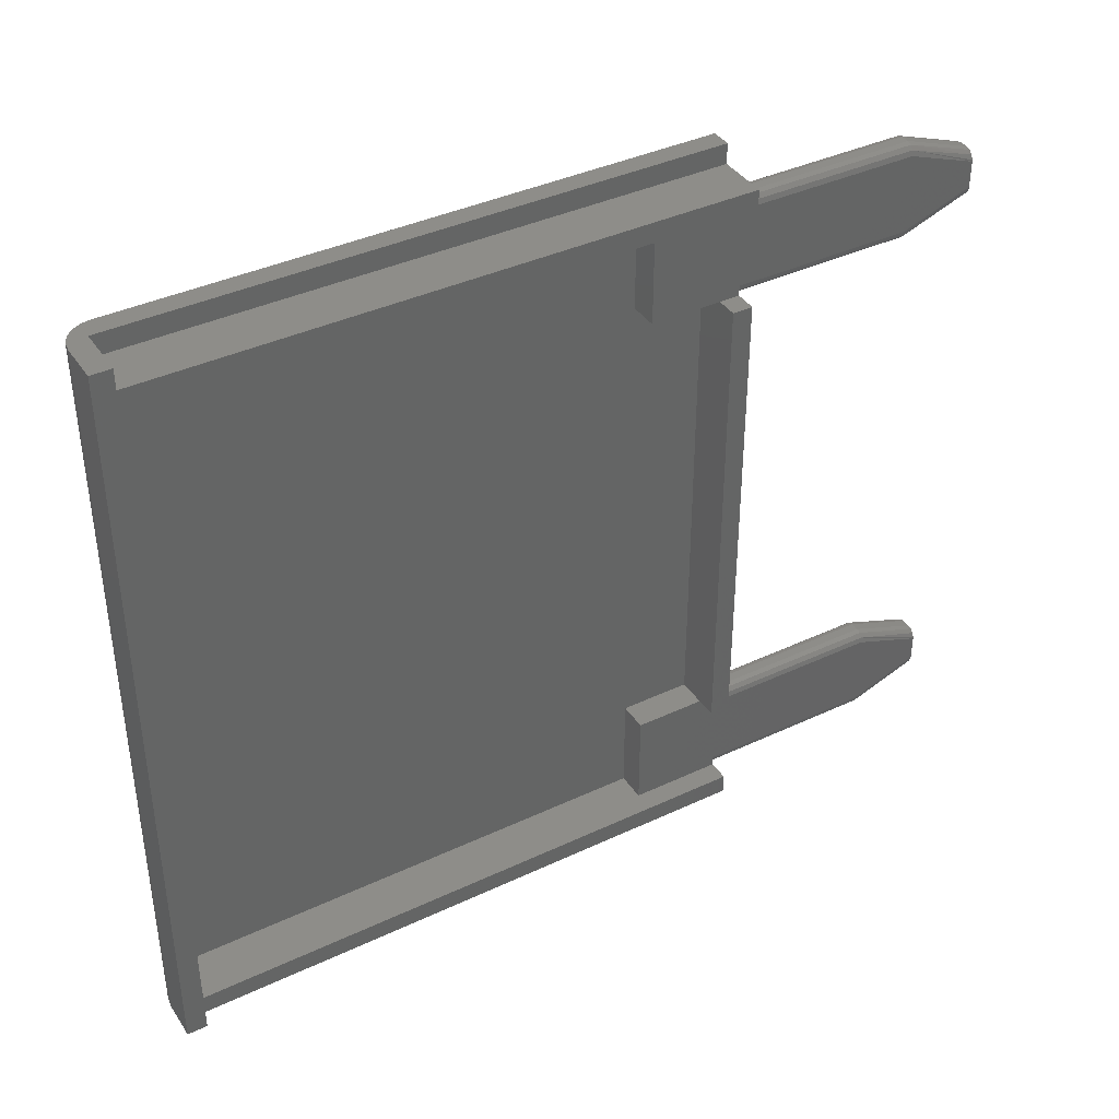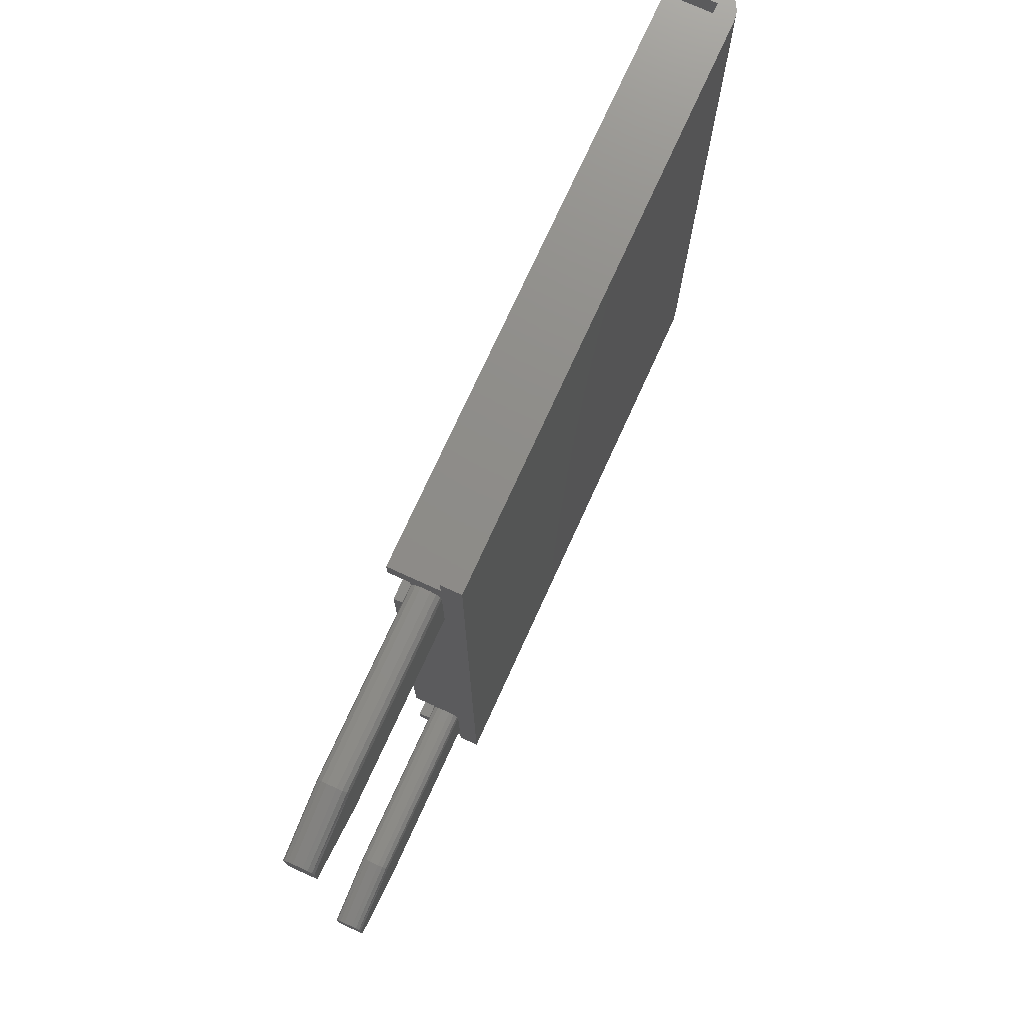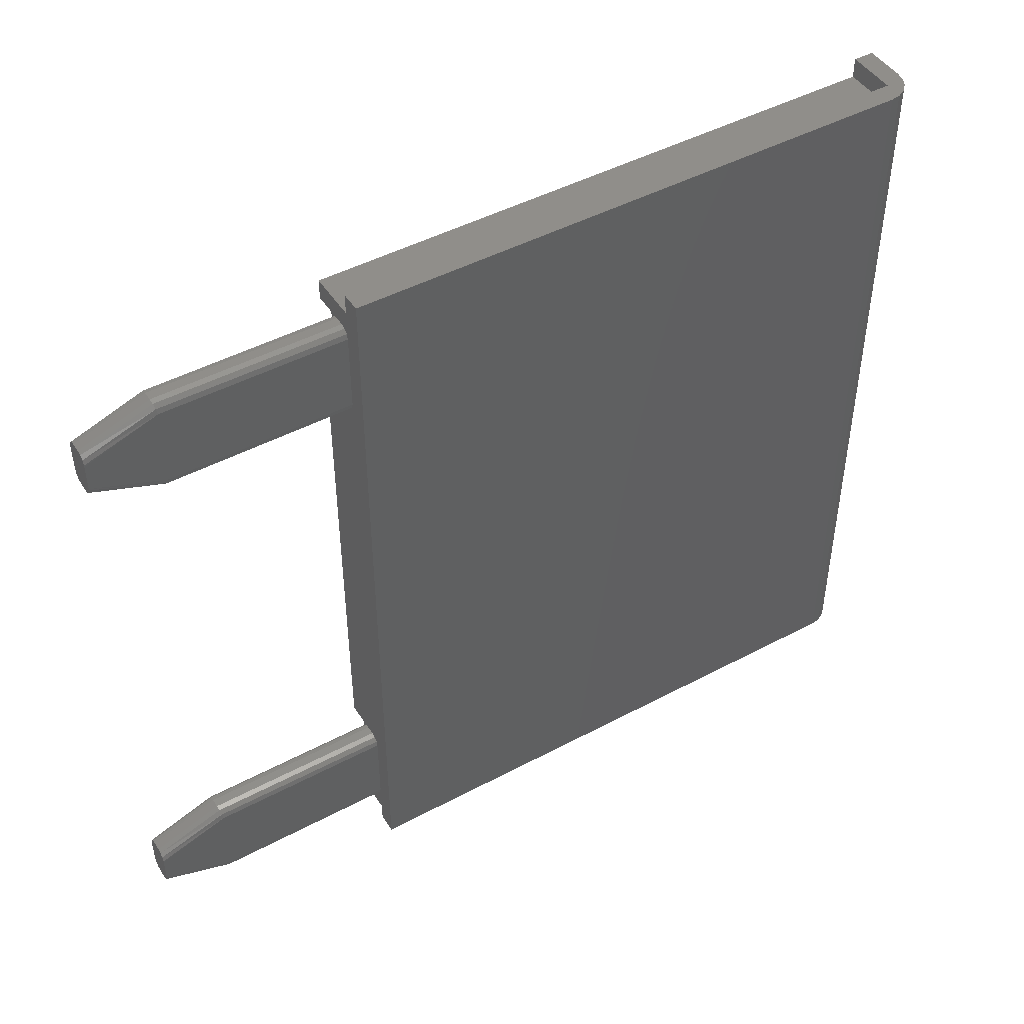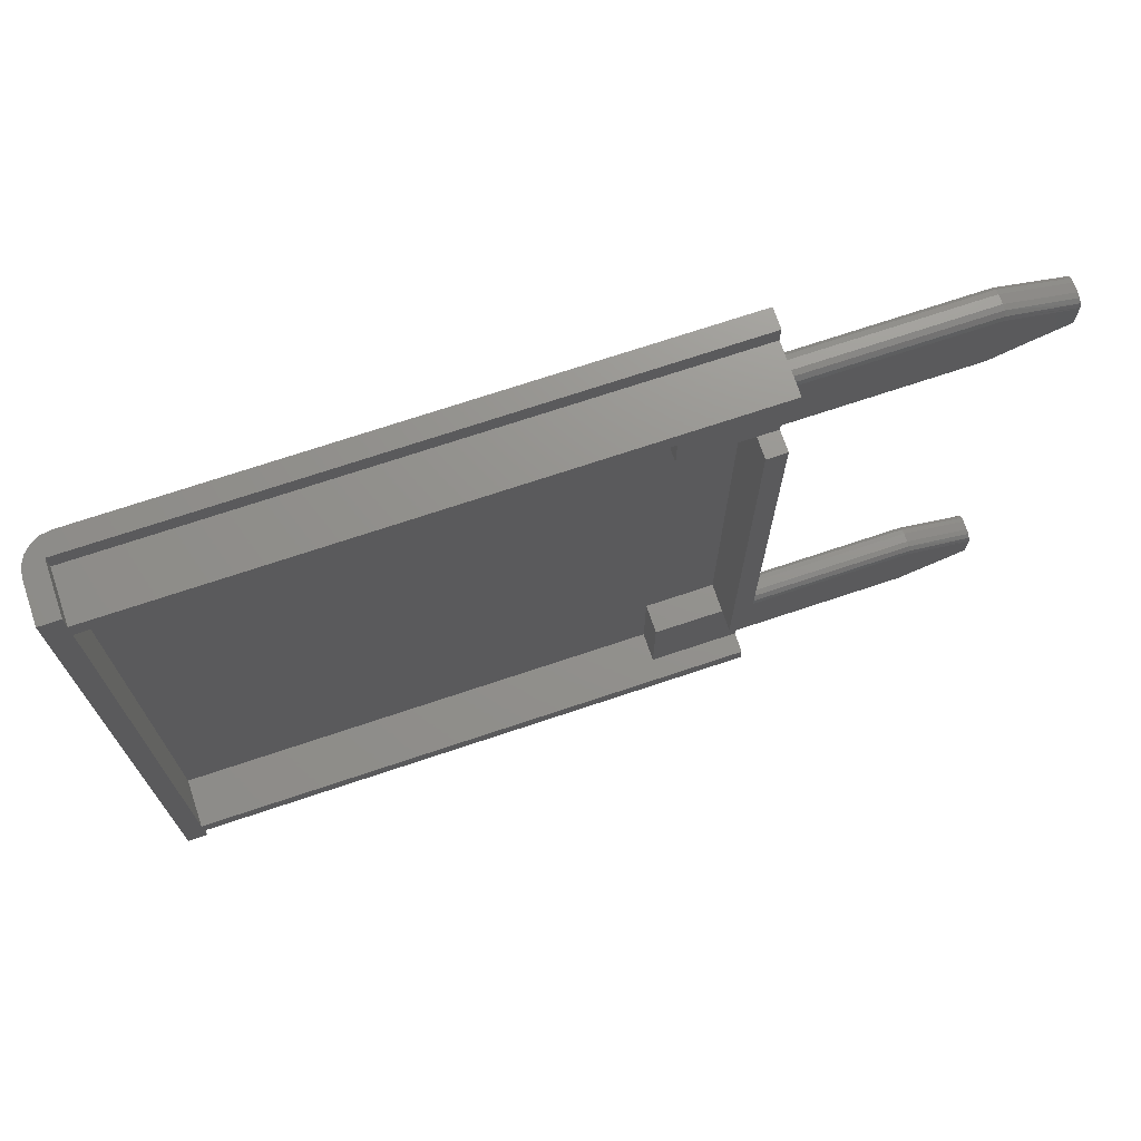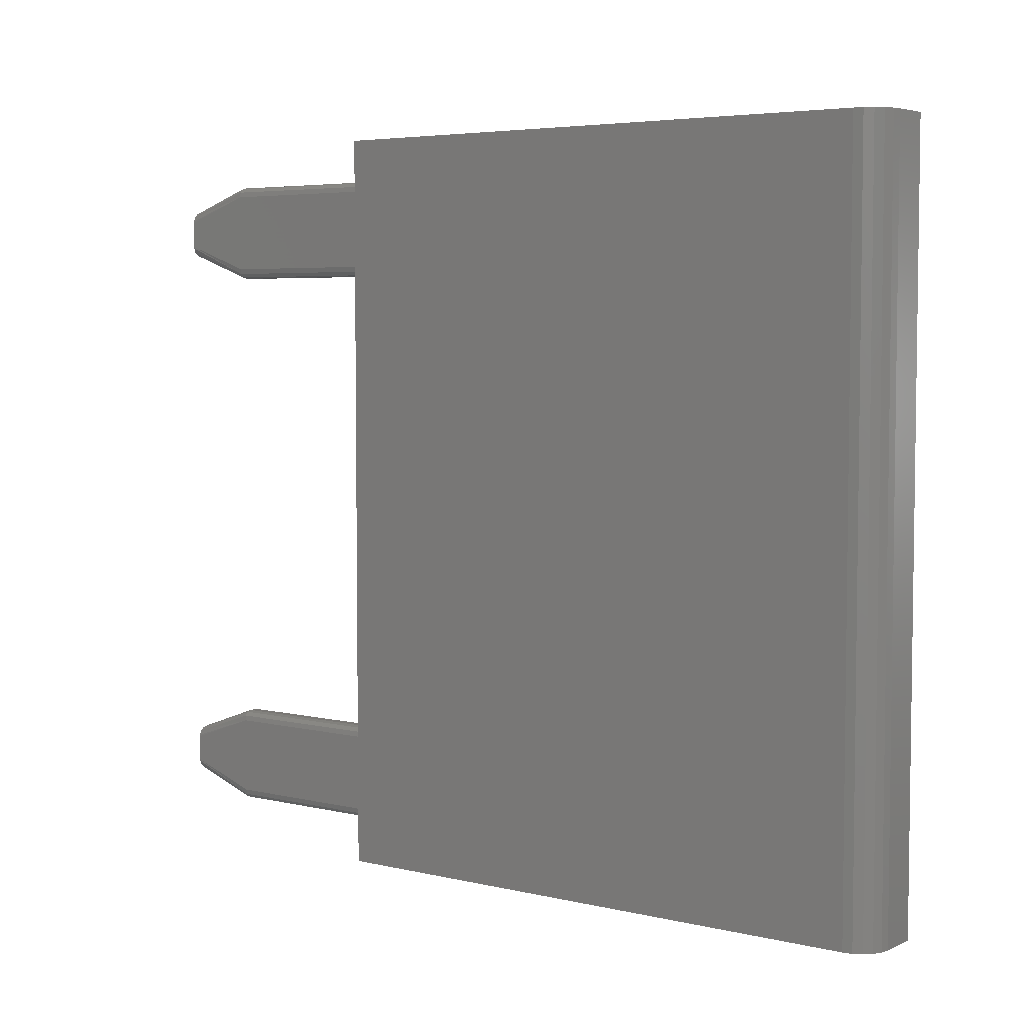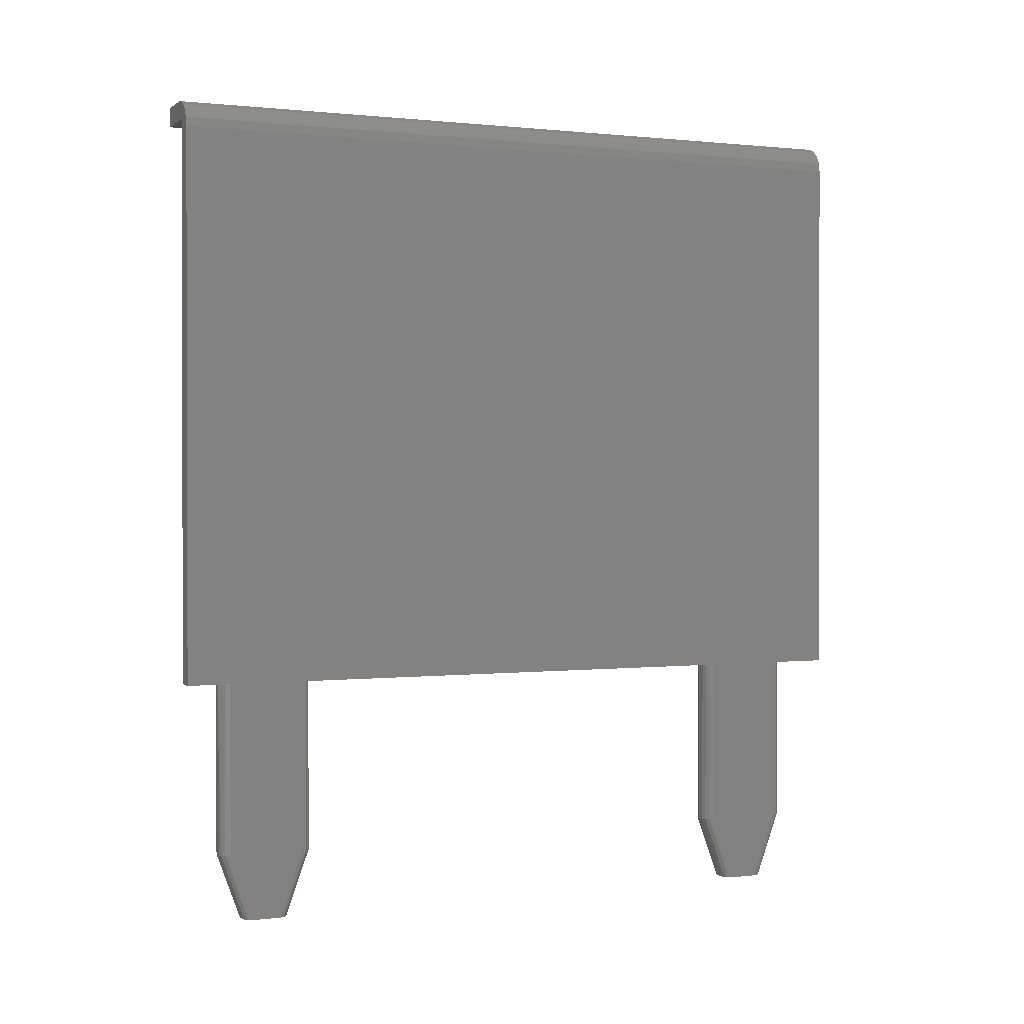
<metadata>
{"format":"stl","ext":"stl","renderer":"f3d","projection":"perspective","resolution":1024,"background":"white","views":[{"elev":39.2,"azim":59.6,"up":"+Y"},{"elev":74.6,"azim":-155.5,"up":"+Y"},{"elev":46.4,"azim":-121.3,"up":"+Y"},{"elev":71.7,"azim":71.5,"up":"+Y"},{"elev":4.8,"azim":-53.5,"up":"+Y"},{"elev":0.8,"azim":-113.2,"up":"+Z"}]}
</metadata>
<code>
# stl→obj: 160 verts, 316 faces
v 2 64.81 -25
v 4.888 64.65 -25
v 2.012 64.65 -25
v 4.71 64.19 -25
v 2.19 64.19 -25
v 4.355 63.87 -25
v 2.545 63.87 -25
v 3.9 63.75 -25
v 3 63.75 -25
v 4.9 64.81 -25
v 2 67.44 -25
v 4.9 67.44 -25
v 2.012 67.6 -25
v 4.888 67.6 -25
v 2.19 68.06 -25
v 4.71 68.06 -25
v 2.545 68.38 -25
v 4.355 68.38 -25
v 3 68.5 -25
v 3.9 68.5 -25
v 3.9 61.25 -18.13
v 3 61.25 -18.13
v 3.9 61.25 0
v 3 61.25 0
v 4.9 62.25 0
v 4.9 61.25 2
v 4.9 61.25 0
v 4.9 70 0
v 4.9 71 0
v 4.9 62.25 -17.95
v 4.9 70 -17.95
v 4.9 61.25 9
v 4.9 71 9
v 3.9 13.75 0
v 3 13.75 0
v 4.9 4 0
v 4.766 4.5 0
v 4.9 5 0
v 4.4 4.134 0
v 2 73 0
v 2.134 70.5 0
v 2 70 0
v 2.5 70.87 0
v 2.5 13.62 0
v 2.134 13.25 0
v 7 2 0
v 7 4 0
v 7 73 0
v 7 71 0
v 3.9 71 0
v 3 71 0
v 3.9 4 0
v 3 4 0
v 7 61.25 0
v 7 13.75 0
v 4.4 61.38 0
v 4.766 61.75 0
v 4.9 13.75 0
v 4.9 12.75 0
v 4.766 13.25 0
v 4.4 13.62 0
v 4.766 70.5 0
v 4.4 70.87 0
v 2 2 0
v 2 5 0
v 2.134 4.5 0
v 2.5 4.134 0
v 2 12.75 0
v 2 62.25 0
v 2.134 61.75 0
v 2.5 61.38 0
v 0 75 0
v 2 75 0
v 2 0 0
v 0 0 0
v 7 61.25 2
v 4.399 61.38 -18.11
v 4.763 61.74 -18.04
v 2 70 -17.95
v 2 62.25 -17.95
v 2.137 61.74 -18.04
v 2.501 61.38 -18.11
v 3.9 71 -18.13
v 3 71 -18.13
v 2.501 70.87 -18.11
v 2.137 70.51 -18.04
v 7 71 58
v 2 71 58
v 2 71 9
v 2 61.25 9
v 4.763 70.51 -18.04
v 4.399 70.87 -18.11
v 2 7.564 -25
v 4.888 7.401 -25
v 2.012 7.401 -25
v 4.71 6.94 -25
v 2.19 6.94 -25
v 4.355 6.617 -25
v 2.545 6.617 -25
v 3.9 6.5 -25
v 3 6.5 -25
v 4.9 7.564 -25
v 2 10.19 -25
v 4.9 10.19 -25
v 2.012 10.35 -25
v 4.888 10.35 -25
v 2.19 10.81 -25
v 4.71 10.81 -25
v 2.545 11.13 -25
v 4.355 11.13 -25
v 3 11.25 -25
v 3.9 11.25 -25
v 3 4 -18.13
v 3.9 4 -18.13
v 2 12.75 -17.95
v 2 5 -17.95
v 2.137 4.495 -18.04
v 2.501 4.133 -18.11
v 4.9 13.75 2
v 4.9 5 -17.95
v 4.9 12.75 -17.95
v 4.9 13.75 9
v 4.9 4 9
v 7 4 58
v 2 4 9
v 2 4 58
v 4.399 4.133 -18.11
v 4.763 4.495 -18.04
v 3 13.75 -18.13
v 3.9 13.75 -18.13
v 2.137 13.26 -18.04
v 2.501 13.62 -18.11
v 7 13.75 2
v 2 13.75 9
v 4.399 13.62 -18.11
v 4.763 13.26 -18.04
v 0 0 57
v 0 75 57
v 3 0 60
v 2.073 0 59.85
v 7 0 60
v 2 0 58
v 0.5729 0 58.76
v 0.1468 0 57.93
v 7 0 58
v 1.237 0 59.43
v 7 75 60
v 3 75 60
v 2 75 58
v 0.1468 75 57.93
v 0.5729 75 58.76
v 7 75 58
v 1.237 75 59.43
v 2.073 75 59.85
v 2 13.75 2
v 2 61.25 2
v 7 2 58
v 7 73 58
v 2 2 58
v 2 73 58
f 1 2 3
f 3 2 4
f 3 4 5
f 5 4 6
f 5 6 7
f 7 6 8
f 7 8 9
f 2 1 10
f 10 1 11
f 10 11 12
f 12 11 13
f 12 13 14
f 14 13 15
f 14 15 16
f 16 15 17
f 16 17 18
f 18 17 19
f 18 19 20
f 8 21 9
f 9 21 22
f 21 23 22
f 22 23 24
f 25 26 27
f 28 29 26
f 28 26 25
f 28 25 30
f 28 30 31
f 26 29 32
f 32 29 33
f 10 12 30
f 30 12 31
f 34 35 24
f 36 37 38
f 36 39 37
f 40 41 42
f 40 43 41
f 24 44 45
f 24 35 44
f 46 36 47
f 48 49 29
f 48 29 50
f 48 50 51
f 48 51 43
f 48 43 40
f 52 39 36
f 52 36 46
f 52 46 53
f 27 54 55
f 27 55 23
f 27 23 56
f 27 56 57
f 27 57 25
f 58 59 60
f 58 60 61
f 58 61 34
f 58 34 24
f 58 24 23
f 58 23 55
f 29 28 62
f 29 62 63
f 29 63 50
f 64 65 66
f 64 66 67
f 64 67 53
f 64 53 46
f 68 69 70
f 68 70 71
f 68 71 24
f 68 24 45
f 72 73 40
f 72 40 42
f 72 42 69
f 72 69 68
f 72 68 65
f 72 65 64
f 72 64 74
f 72 74 75
f 54 27 76
f 76 27 26
f 21 8 77
f 77 8 6
f 77 6 78
f 78 6 4
f 78 4 30
f 30 4 2
f 30 2 10
f 30 25 78
f 78 25 57
f 78 57 77
f 77 57 56
f 77 56 21
f 21 56 23
f 42 79 69
f 69 79 80
f 79 11 80
f 80 11 1
f 80 1 81
f 81 1 3
f 81 3 5
f 81 5 82
f 82 5 7
f 82 7 22
f 22 7 9
f 22 24 82
f 82 24 71
f 82 71 81
f 81 71 70
f 81 70 80
f 80 70 69
f 20 19 83
f 83 19 84
f 83 84 50
f 50 84 51
f 51 84 43
f 43 84 85
f 43 85 41
f 41 85 86
f 41 86 42
f 42 86 79
f 84 19 85
f 85 19 17
f 85 17 86
f 86 17 15
f 86 15 79
f 79 15 13
f 79 13 11
f 49 87 29
f 29 87 33
f 87 88 33
f 33 88 89
f 32 33 90
f 90 33 89
f 28 31 62
f 62 31 91
f 62 91 63
f 63 91 92
f 63 92 50
f 50 92 83
f 31 12 91
f 91 12 14
f 91 14 16
f 91 16 92
f 92 16 18
f 92 18 83
f 83 18 20
f 93 94 95
f 95 94 96
f 95 96 97
f 97 96 98
f 97 98 99
f 99 98 100
f 99 100 101
f 94 93 102
f 102 93 103
f 102 103 104
f 104 103 105
f 104 105 106
f 106 105 107
f 106 107 108
f 108 107 109
f 108 109 110
f 110 109 111
f 110 111 112
f 101 100 113
f 113 100 114
f 52 53 114
f 114 53 113
f 68 115 65
f 65 115 116
f 115 103 116
f 116 103 93
f 116 93 117
f 117 93 95
f 117 95 97
f 117 97 118
f 118 97 99
f 118 99 113
f 113 99 101
f 65 116 66
f 66 116 117
f 66 117 67
f 67 117 118
f 67 118 53
f 53 118 113
f 59 58 119
f 59 119 38
f 59 38 120
f 59 120 121
f 122 123 119
f 119 123 36
f 119 36 38
f 102 104 120
f 120 104 121
f 124 47 36
f 124 36 123
f 124 123 125
f 124 125 126
f 114 100 127
f 127 100 98
f 127 98 128
f 128 98 96
f 128 96 120
f 120 96 94
f 120 94 102
f 52 114 39
f 39 114 127
f 39 127 37
f 37 127 128
f 37 128 38
f 38 128 120
f 111 129 112
f 112 129 130
f 34 130 35
f 35 130 129
f 115 68 131
f 131 68 45
f 131 45 132
f 132 45 44
f 132 44 129
f 129 44 35
f 129 111 132
f 132 111 109
f 132 109 131
f 131 109 107
f 131 107 115
f 115 107 105
f 115 105 103
f 133 119 55
f 55 119 58
f 123 122 125
f 125 122 134
f 130 34 135
f 135 34 61
f 135 61 136
f 136 61 60
f 136 60 121
f 121 60 59
f 121 104 136
f 136 104 106
f 136 106 108
f 136 108 135
f 135 108 110
f 135 110 130
f 130 110 112
f 75 137 72
f 72 137 138
f 139 140 141
f 142 143 144
f 142 144 137
f 142 137 75
f 142 75 74
f 142 145 143
f 143 145 141
f 143 141 146
f 146 141 140
f 147 148 141
f 141 148 139
f 149 73 72
f 149 72 138
f 149 138 150
f 149 150 151
f 149 151 152
f 152 151 153
f 152 153 154
f 152 154 148
f 152 148 147
f 138 137 150
f 150 137 144
f 150 144 151
f 151 144 143
f 151 143 153
f 153 143 146
f 153 146 154
f 154 146 140
f 154 140 148
f 148 140 139
f 88 126 125
f 88 125 134
f 88 134 90
f 88 90 89
f 155 156 134
f 134 156 90
f 26 32 156
f 156 32 90
f 122 119 134
f 134 119 155
f 76 119 133
f 119 76 155
f 155 76 26
f 155 26 156
f 147 141 145
f 147 145 157
f 147 157 124
f 147 124 87
f 147 87 158
f 147 158 152
f 46 47 157
f 157 47 124
f 49 48 87
f 87 48 158
f 157 145 159
f 159 145 142
f 152 158 149
f 149 158 160
f 158 48 160
f 160 48 40
f 46 157 64
f 64 157 159
f 40 73 160
f 160 73 149
f 74 64 142
f 142 64 159
f 87 124 88
f 88 124 126
f 55 54 133
f 133 54 76

</code>
